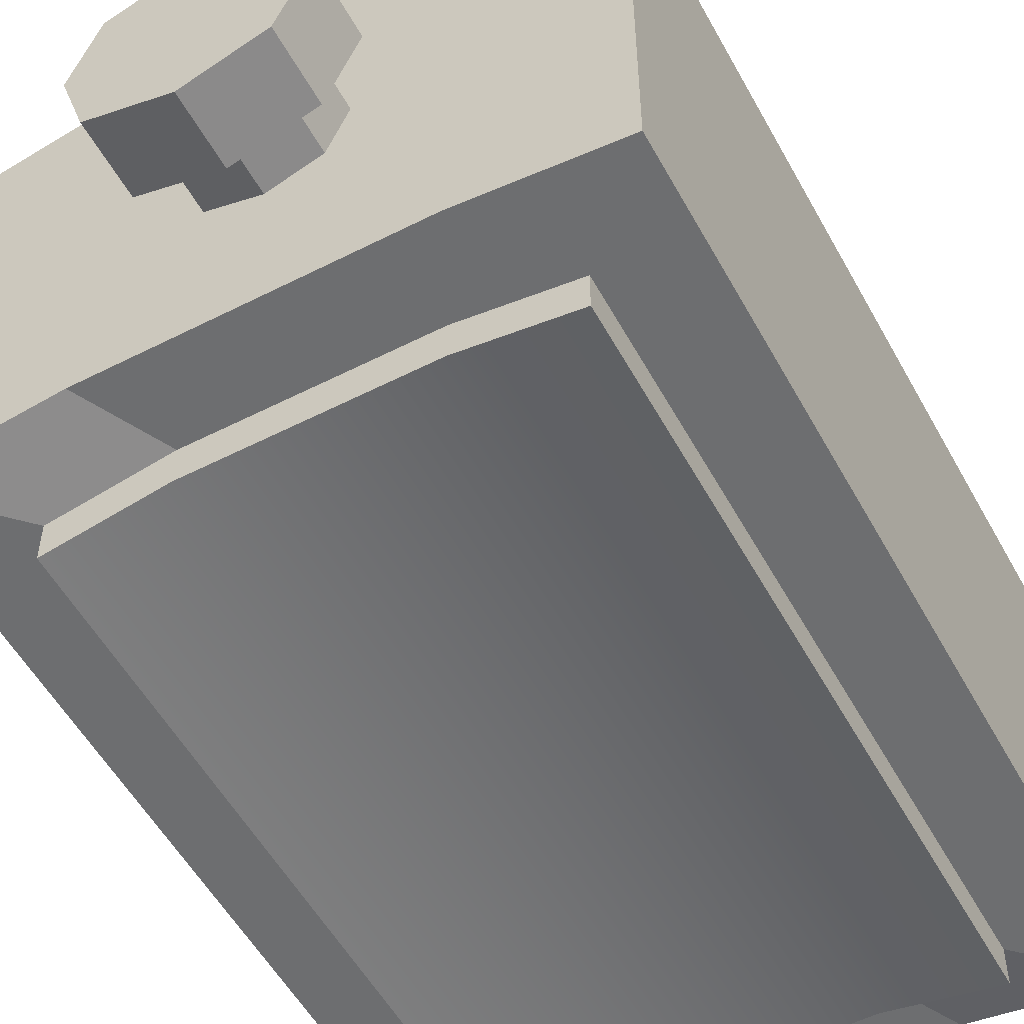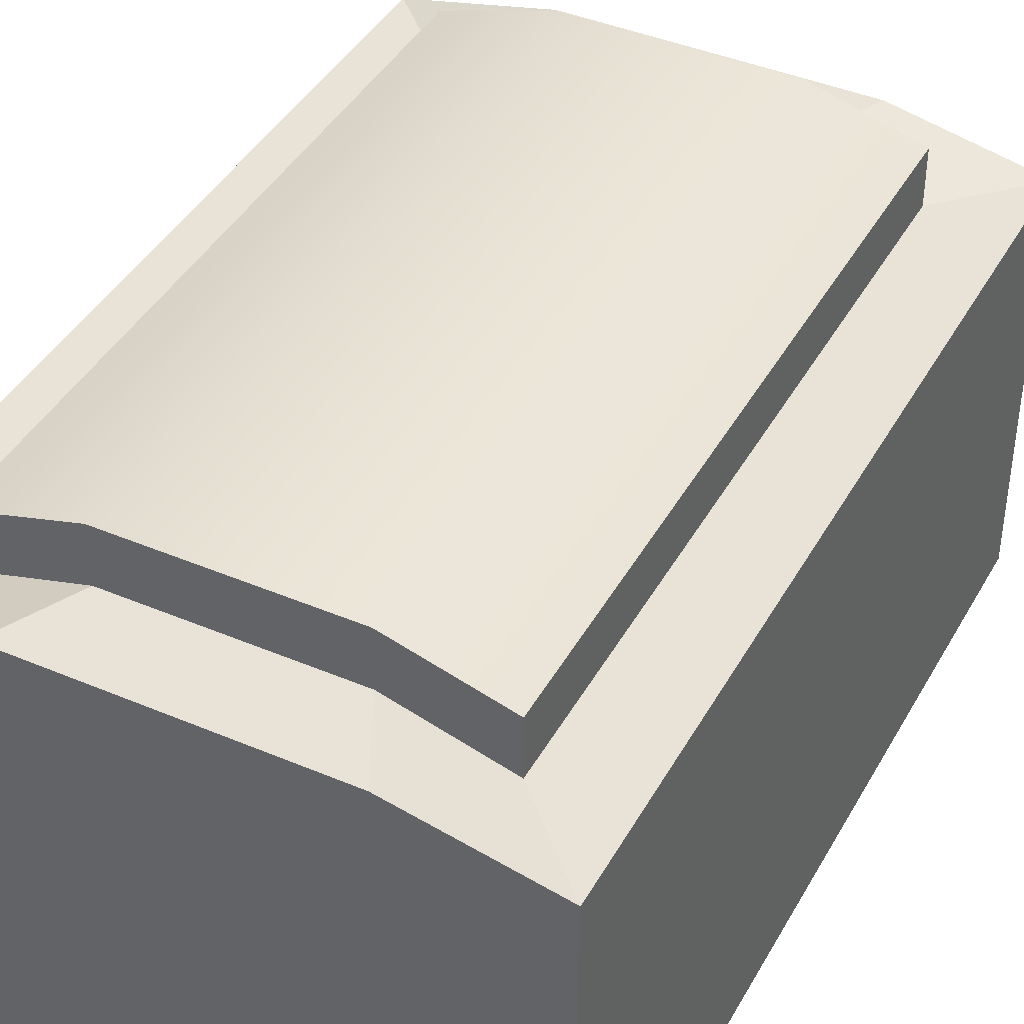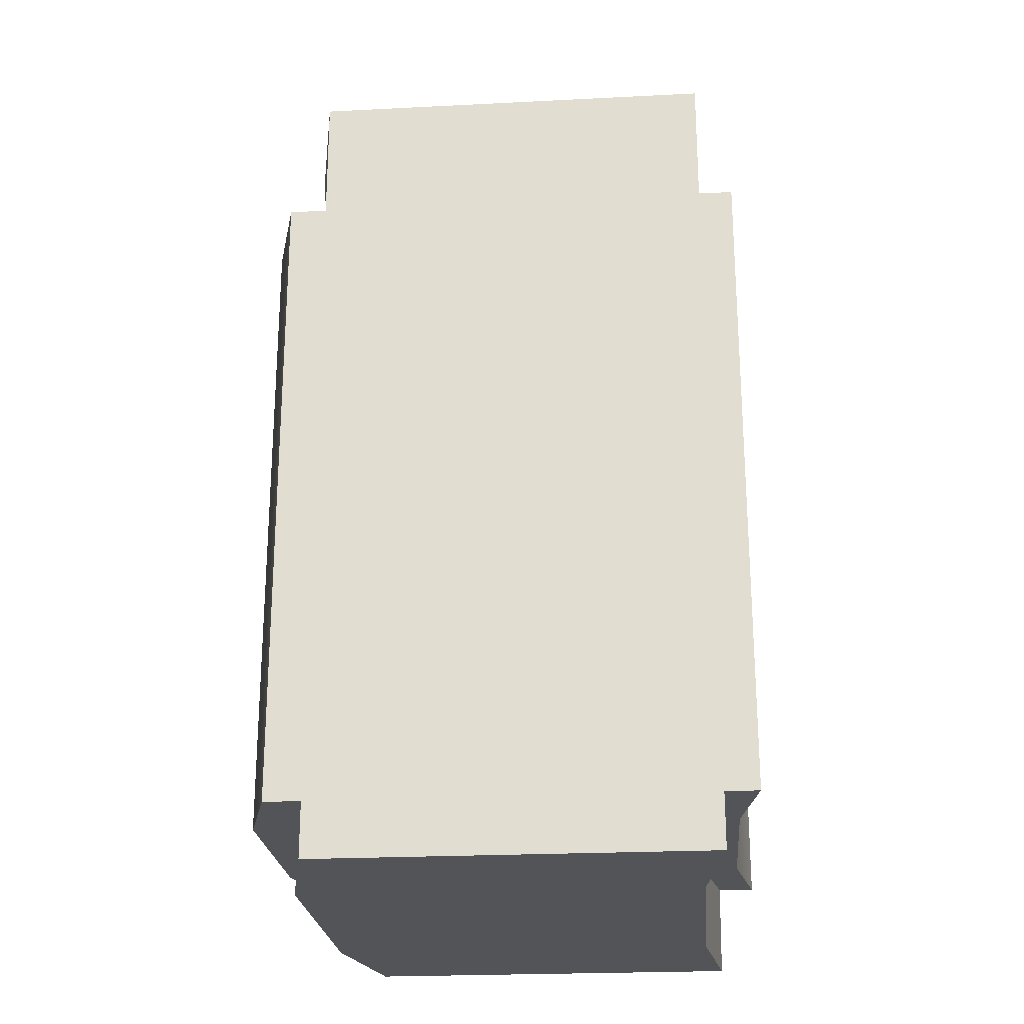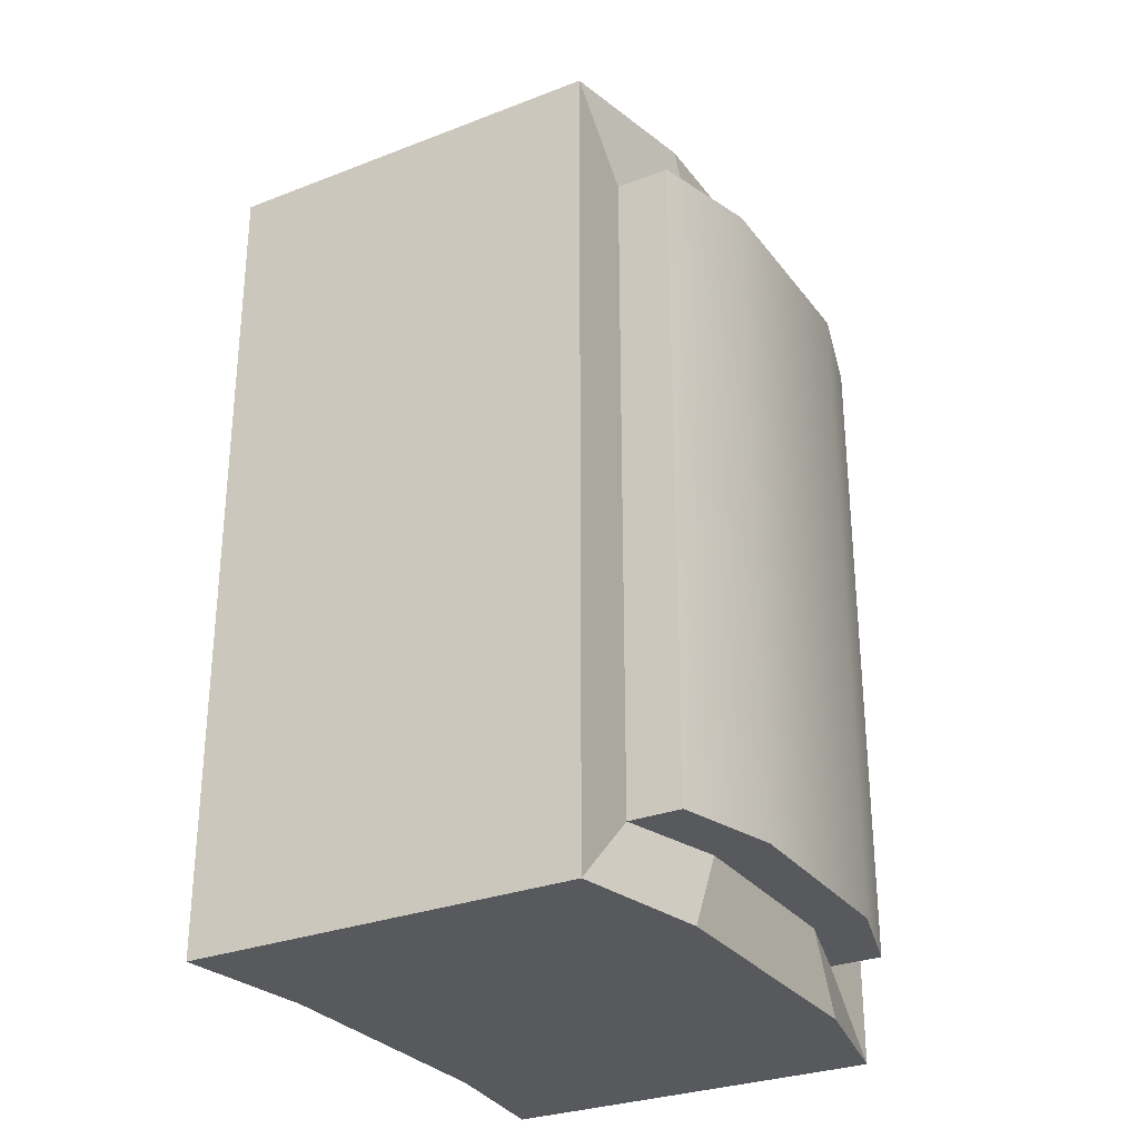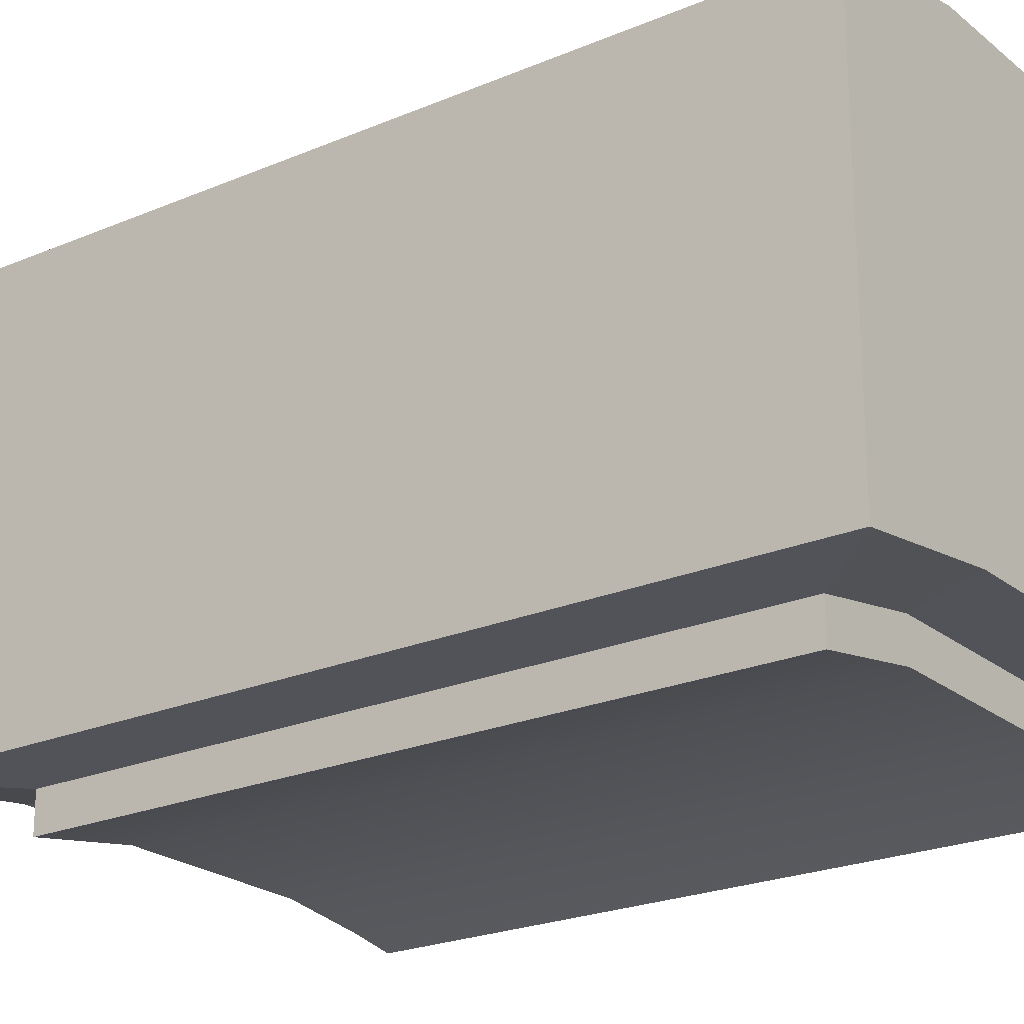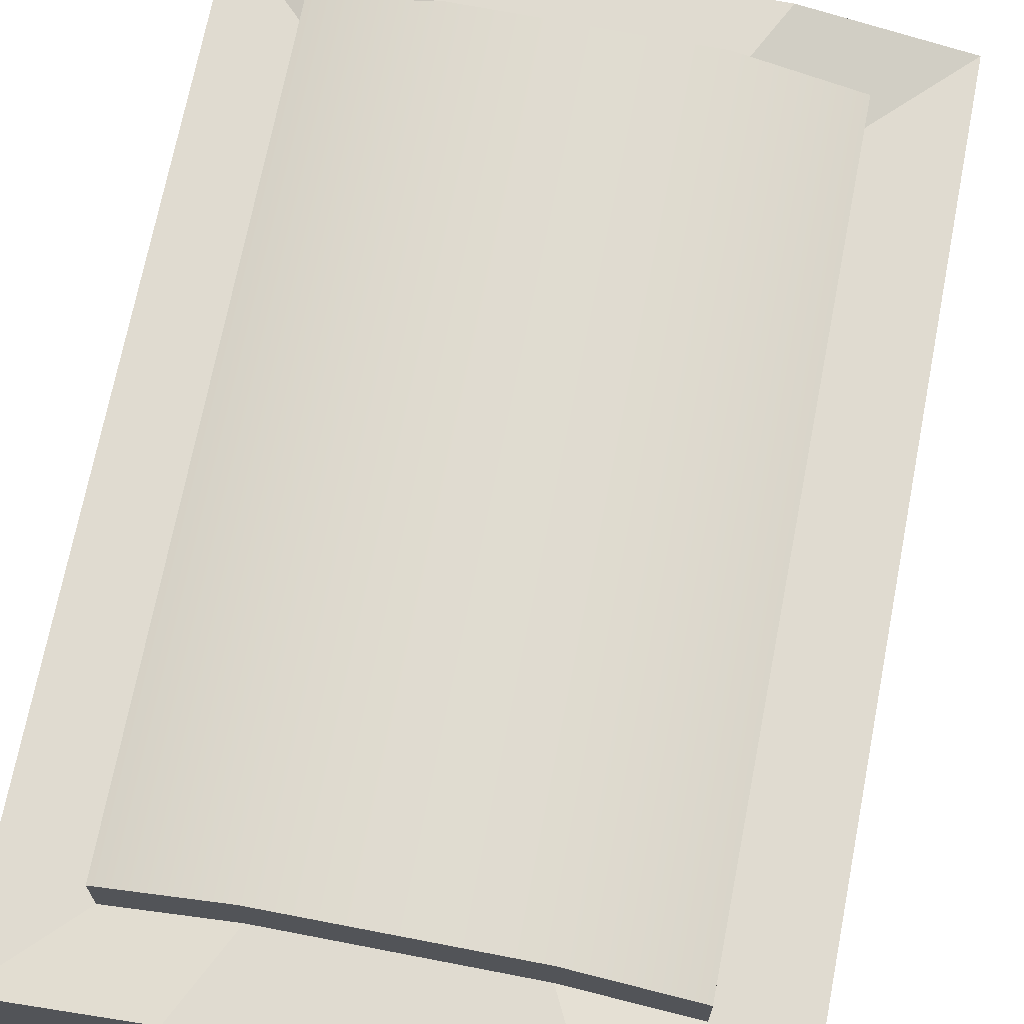
<metadata>
{"format":"obj","ext":"obj","renderer":"f3d","projection":"perspective","resolution":1024,"background":"white","views":[{"elev":-54.2,"azim":-151.6,"up":"+Z"},{"elev":41.7,"azim":27.1,"up":"+Z"},{"elev":-23.5,"azim":94.9,"up":"+Y"},{"elev":-29.2,"azim":-60.2,"up":"+Y"},{"elev":-22.7,"azim":-53.7,"up":"+Z"},{"elev":69.8,"azim":11.0,"up":"+Z"}]}
</metadata>
<code>
v  -1061 0 669.4
v  -1200 0 669.4
v  -1200 0 531.2
v  -1061 0 531.2
v  -1061 915 669.4
v  -1159 915 669.3
v  -1132 915 740.2
v  -1061 915 766.6
v  -1061 75.28 920.5
v  -1061 731.9 920.5
v  -1162 731.9 920.5
v  -1162 75.28 920.5
v  -781.8 0 645.6
v  -781.8 807.1 645.6
v  -781.8 807.1 779.9
v  -781.8 0 779.9
v  -1061 75.28 434.8
v  -1061 731.9 434.8
v  -958.8 731.9 434.8
v  -958.8 75.28 434.8
v  -1339 0 645.6
v  -1339 807.1 645.6
v  -1339 807.1 511.3
v  -1339 0 511.3
v  -1061 0 868.1
v  -1061 75.28 868.1
v  -1162 75.28 868.1
v  -1200 0 868.1
v  -781.8 0 838.9
v  -781.8 807.1 838.9
v  -857.1 731.9 838.9
v  -857.1 75.28 838.9
v  -1061 807.1 868.1
v  -1061 731.9 868.1
v  -958.8 731.9 868.1
v  -921.2 807.1 868.1
v  -1339 807.1 838.9
v  -1339 0 838.9
v  -1264 75.28 838.9
v  -1264 731.9 838.9
v  -1061 0 470.6
v  -1061 75.28 470.6
v  -958.8 75.28 470.6
v  -921.2 0 470.6
v  -1339 0 452.4
v  -1339 807.1 452.4
v  -1264 731.9 452.4
v  -1264 75.28 452.4
v  -1061 807.1 470.6
v  -1061 731.9 470.6
v  -1162 731.9 470.6
v  -1200 807.1 470.6
v  -781.8 807.1 452.4
v  -781.8 0 452.4
v  -857.1 75.28 452.4
v  -857.1 731.9 452.4
v  -1264 731.9 416.5
v  -1264 75.28 416.5
v  -1162 731.9 434.8
v  -857.1 75.28 416.5
v  -857.1 731.9 416.5
v  -857.1 731.9 891.3
v  -857.1 75.28 891.3
v  -958.8 731.9 920.5
v  -1264 75.28 891.3
v  -1264 731.9 891.3
v  -921.2 0 669.4
v  -921.2 0 531.2
v  -781.8 0 511.3
v  -1339 0 779.9
v  -1200 0 807.5
v  -921.2 807.1 669.4
v  -921.2 807.1 807.5
v  -962.5 915 669.6
v  -985.9 915 739.6
v  -1200 807.1 669.4
v  -1200 807.1 531.2
v  -958.8 75.28 920.5
v  -1162 75.28 434.8
v  -921.2 0 868.1
v  -958.8 75.28 868.1
v  -1200 807.1 868.1
v  -1162 731.9 868.1
v  -1200 0 470.6
v  -1162 75.28 470.6
v  -921.2 807.1 470.6
v  -958.8 731.9 470.6
v  -1061 0 807.5
v  -1061 807.1 531.2
v  -1061 915 572.4
v  -1132 915 597.9
v  -1061 807.1 807.5
v  -1200 807.1 807.5
v  -781.8 807.1 511.3
v  -1339 807.1 779.9
v  -921.2 0 807.5
v  -921.2 807.1 531.2
v  -985.6 915 597.1
v  -996.5 807.1 669.4
v  -1012 807.1 714.6
v  -1011 807.1 622.6
v  -1061 807.1 606.5
v  -1107 807.1 623.2
v  -1125 807.1 669.4
v  -1107 807.1 715
v  -1061 807.1 732.2
v  -996.5 850.8 669.4
v  -1012 850.8 714.6
v  -1011 850.8 622.6
v  -1061 850.8 606.5
v  -1107 850.8 623.2
v  -1125 850.8 669.4
v  -1107 850.8 715
v  -1061 850.8 732.2
v  -962.5 850.8 669.6
v  -985.9 850.8 739.6
v  -985.6 850.8 597.1
v  -1061 850.8 572.4
v  -1132 850.8 597.9
v  -1159 850.8 669.3
v  -1132 850.8 740.2
v  -1061 850.8 766.6
g Box001
f 1 2 3 4
f 5 6 7 8
f 9 10 11 12
f 13 14 15 16
f 17 18 19 20
f 21 22 23 24
f 25 26 27 28
f 29 30 31 32
f 33 34 35 36
f 37 38 39 40
f 41 42 43 44
f 45 46 47 48
f 49 50 51 52
f 53 54 55 56
f 42 17 20 43
f 48 47 57 58
f 50 18 59 51
f 56 55 60 61
f 26 9 12 27
f 32 31 62 63
f 34 10 64 35
f 40 39 65 66
f 13 67 68 69
f 67 1 4 68
f 70 21 2 71
f 15 14 72 73
f 74 5 8 75
f 22 76 77 23
f 63 62 64 78
f 78 64 10 9
f 66 65 12 11
f 58 57 59 79
f 79 59 18 17
f 61 60 20 19
f 80 29 32 81
f 25 80 81 26
f 39 38 28 27
f 82 37 40 83
f 33 82 83 34
f 31 30 36 35
f 84 45 48 85
f 41 84 85 42
f 55 54 44 43
f 86 53 56 87
f 49 86 87 50
f 47 46 52 51
f 48 58 79 85
f 85 79 17 42
f 60 55 43 20
f 56 61 19 87
f 87 19 18 50
f 57 47 51 59
f 32 63 78 81
f 81 78 9 26
f 65 39 27 12
f 40 66 11 83
f 83 11 10 34
f 62 31 35 64
f 25 28 71 88
f 88 71 2 1
f 84 41 4 3
f 49 52 77 89
f 90 91 6 5
f 82 33 92 93
f 54 53 94 69
f 69 94 14 13
f 30 29 16 15
f 38 37 95 70
f 70 95 22 21
f 46 45 24 23
f 29 80 96 16
f 16 96 67 13
f 44 54 69 68
f 80 25 88 96
f 96 88 1 67
f 41 44 68 4
f 24 45 84 3
f 21 24 3 2
f 71 28 38 70
f 94 53 86 97
f 14 94 97 72
f 73 36 30 15
f 86 49 89 97
f 98 90 5 74
f 33 36 73 92
f 37 82 93 95
f 95 93 76 22
f 52 46 23 77
f 73 72 99 100
f 72 97 101 99
f 97 89 102 101
f 89 77 103 102
f 77 76 104 103
f 76 93 105 104
f 93 92 106 105
f 92 73 100 106
f 100 99 107 108
f 99 101 109 107
f 101 102 110 109
f 102 103 111 110
f 103 104 112 111
f 104 105 113 112
f 105 106 114 113
f 106 100 108 114
f 108 107 115 116
f 107 109 117 115
f 109 110 118 117
f 110 111 119 118
f 111 112 120 119
f 112 113 121 120
f 113 114 122 121
f 114 108 116 122
f 116 115 74 75
f 115 117 98 74
f 117 118 90 98
f 118 119 91 90
f 119 120 6 91
f 120 121 7 6
f 121 122 8 7
f 122 116 75 8

</code>
